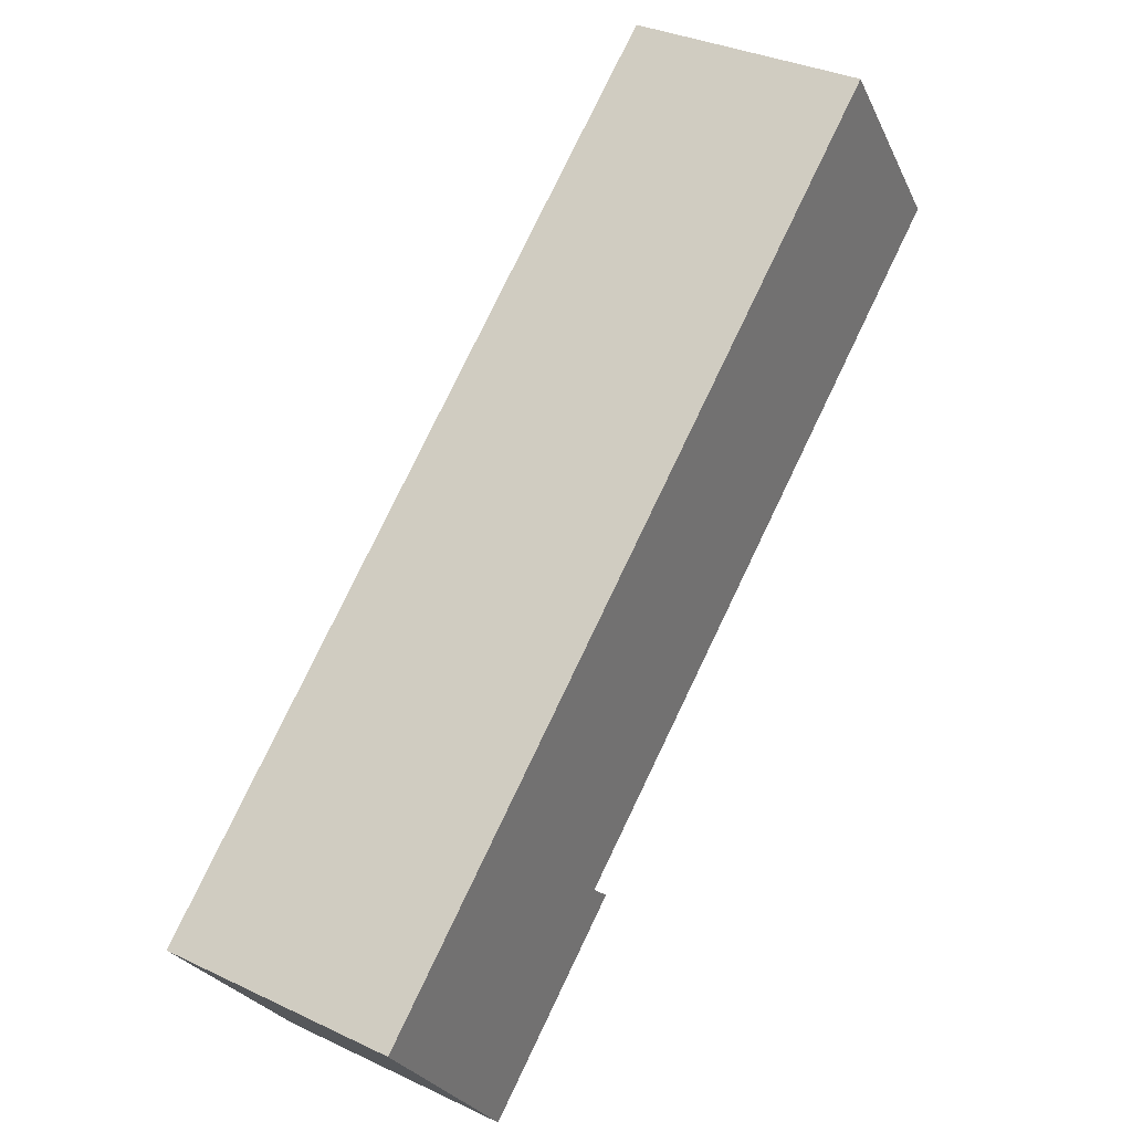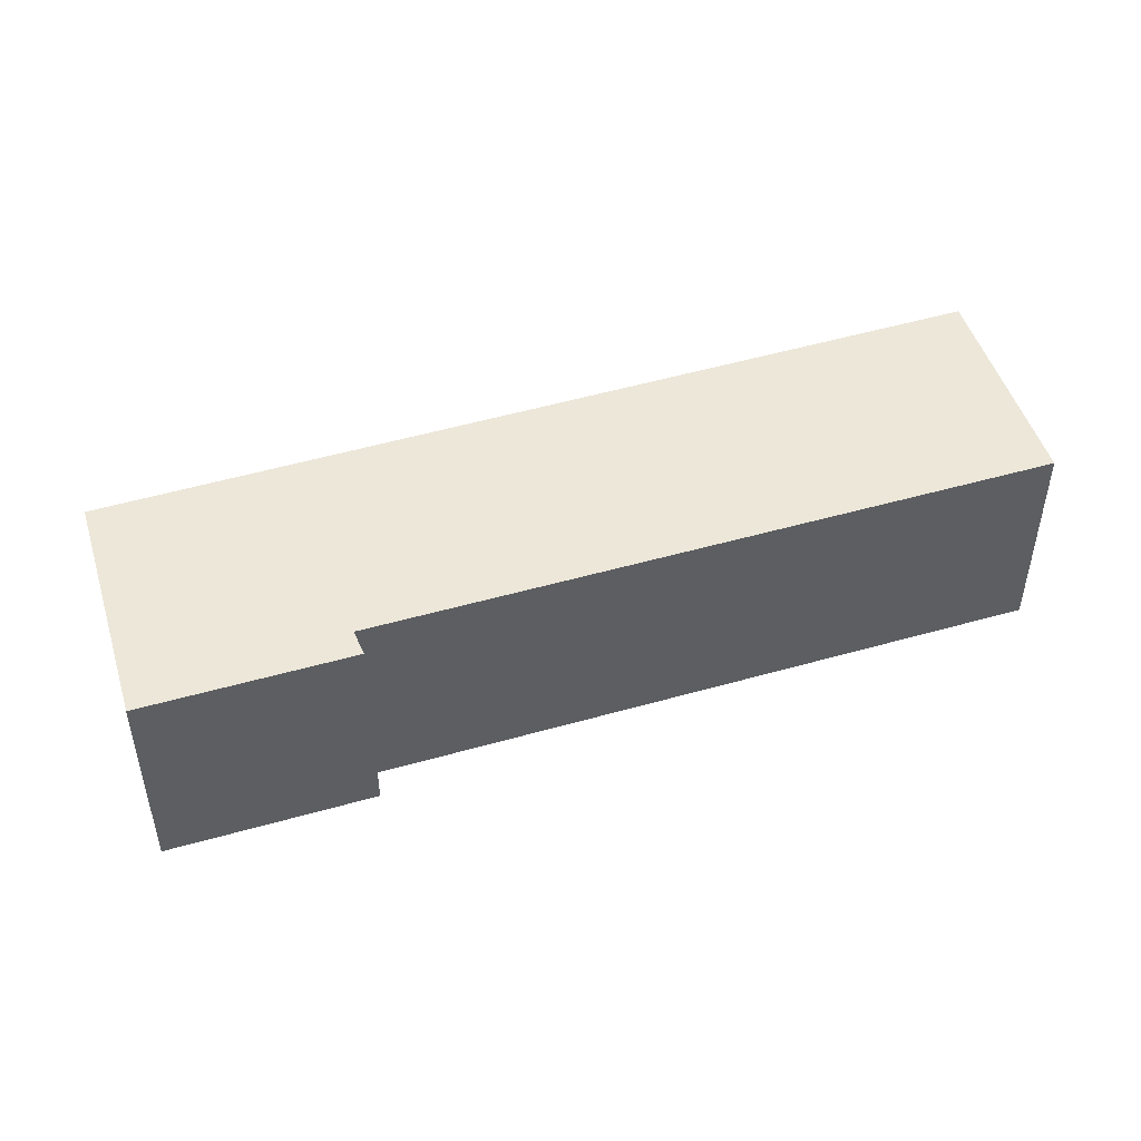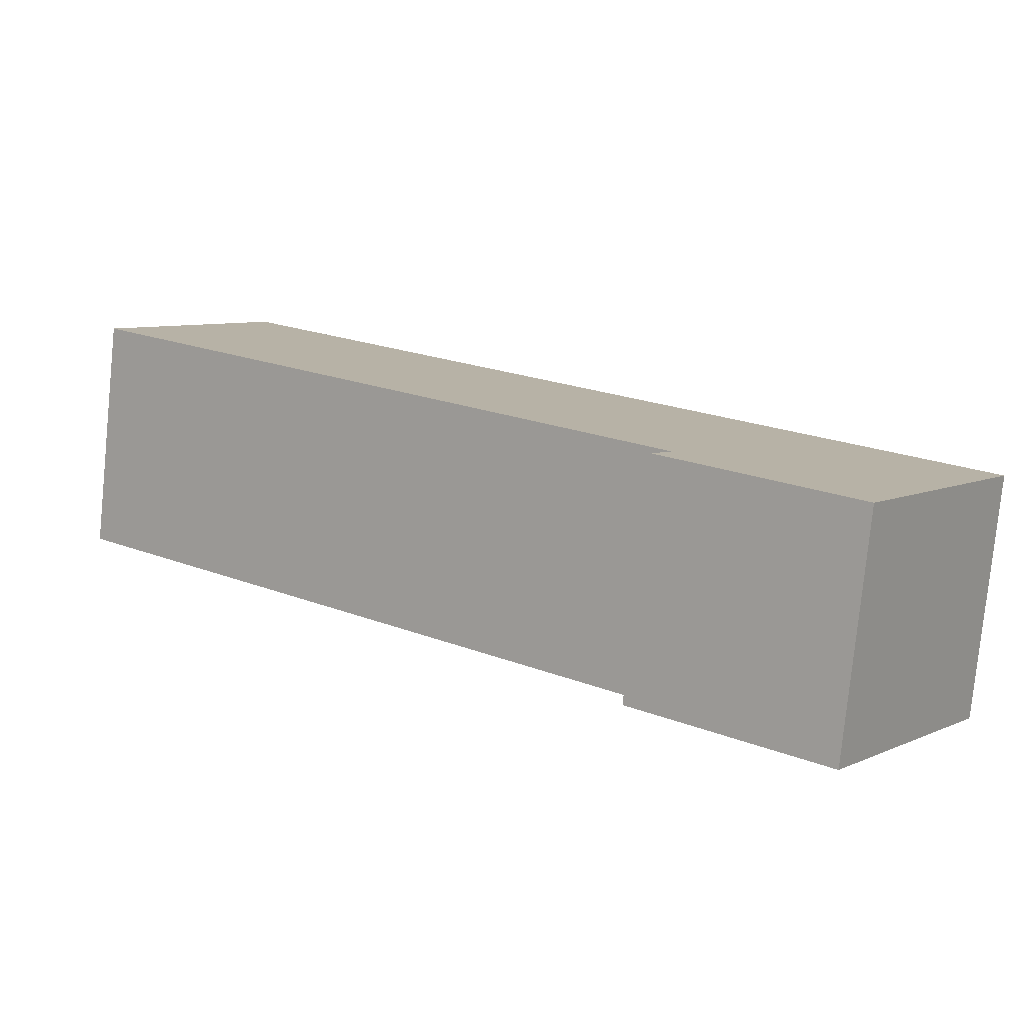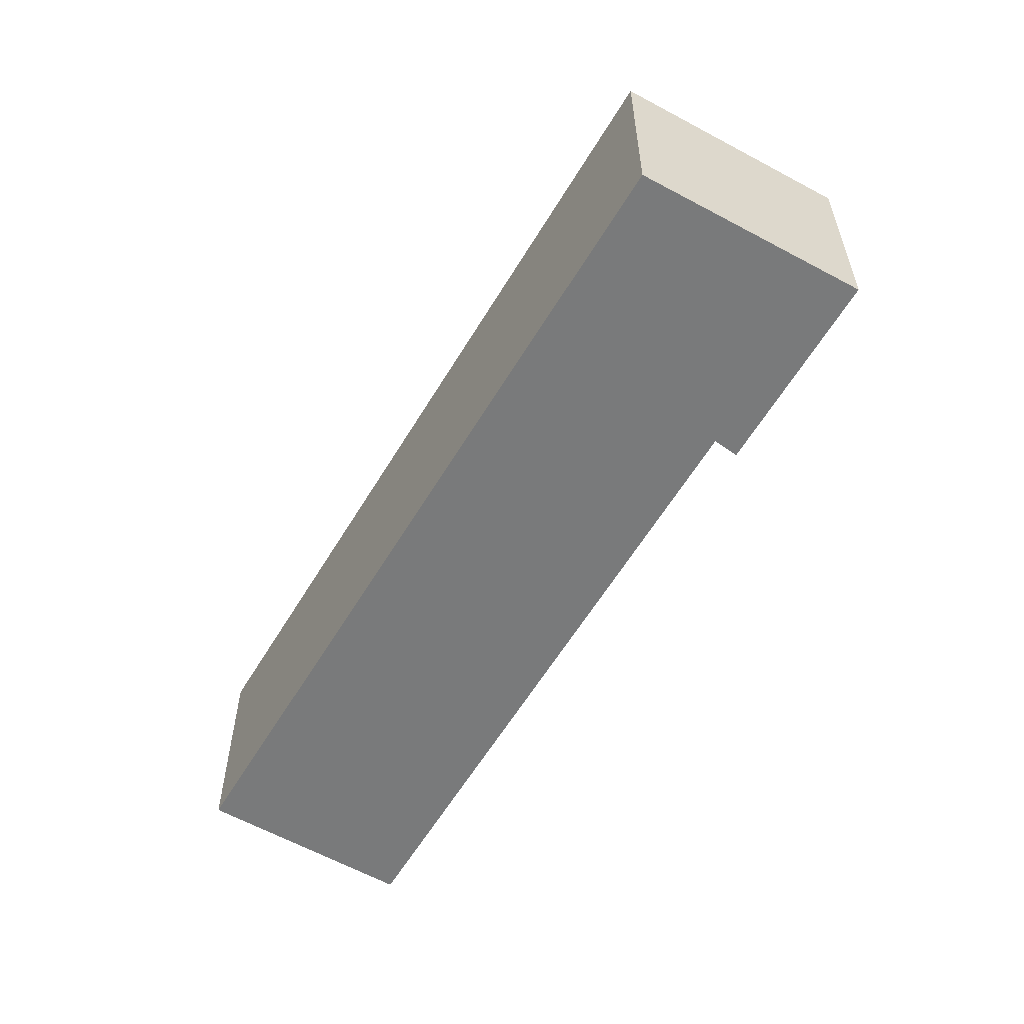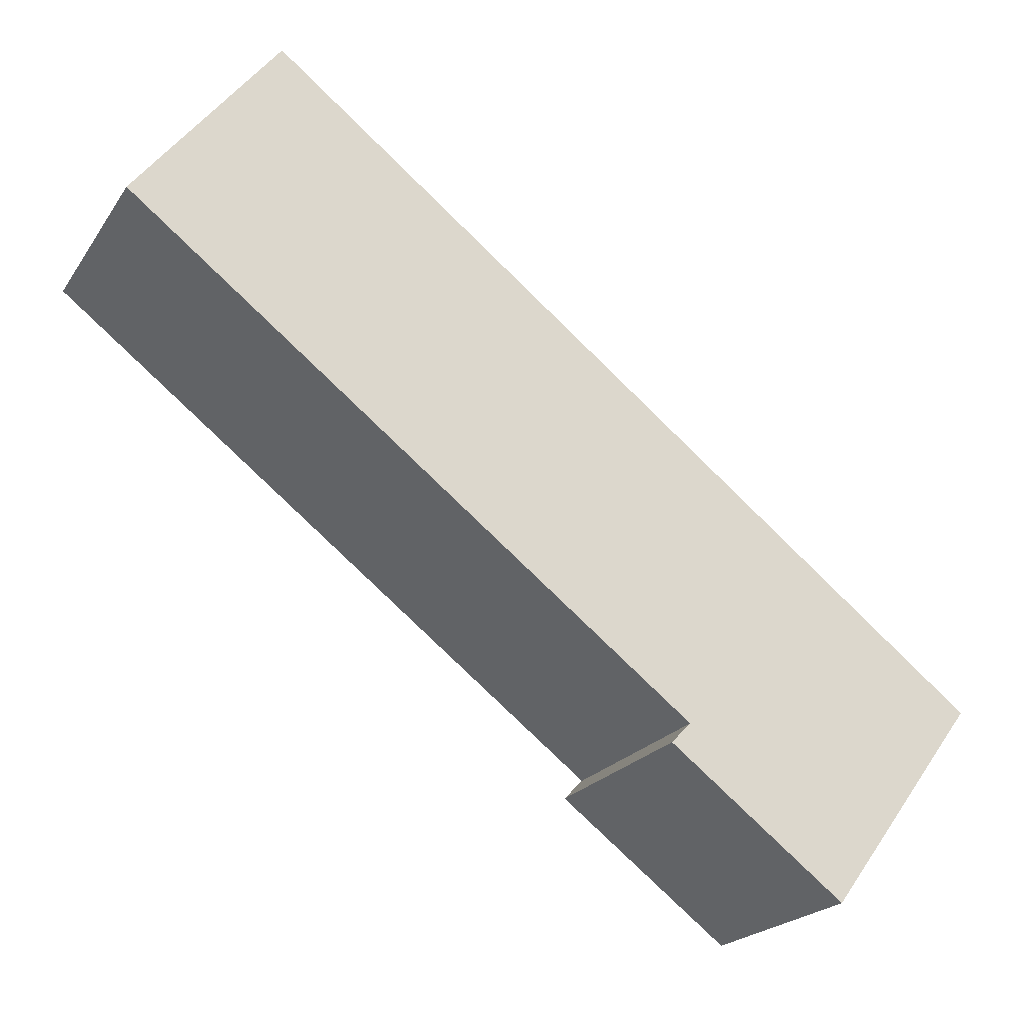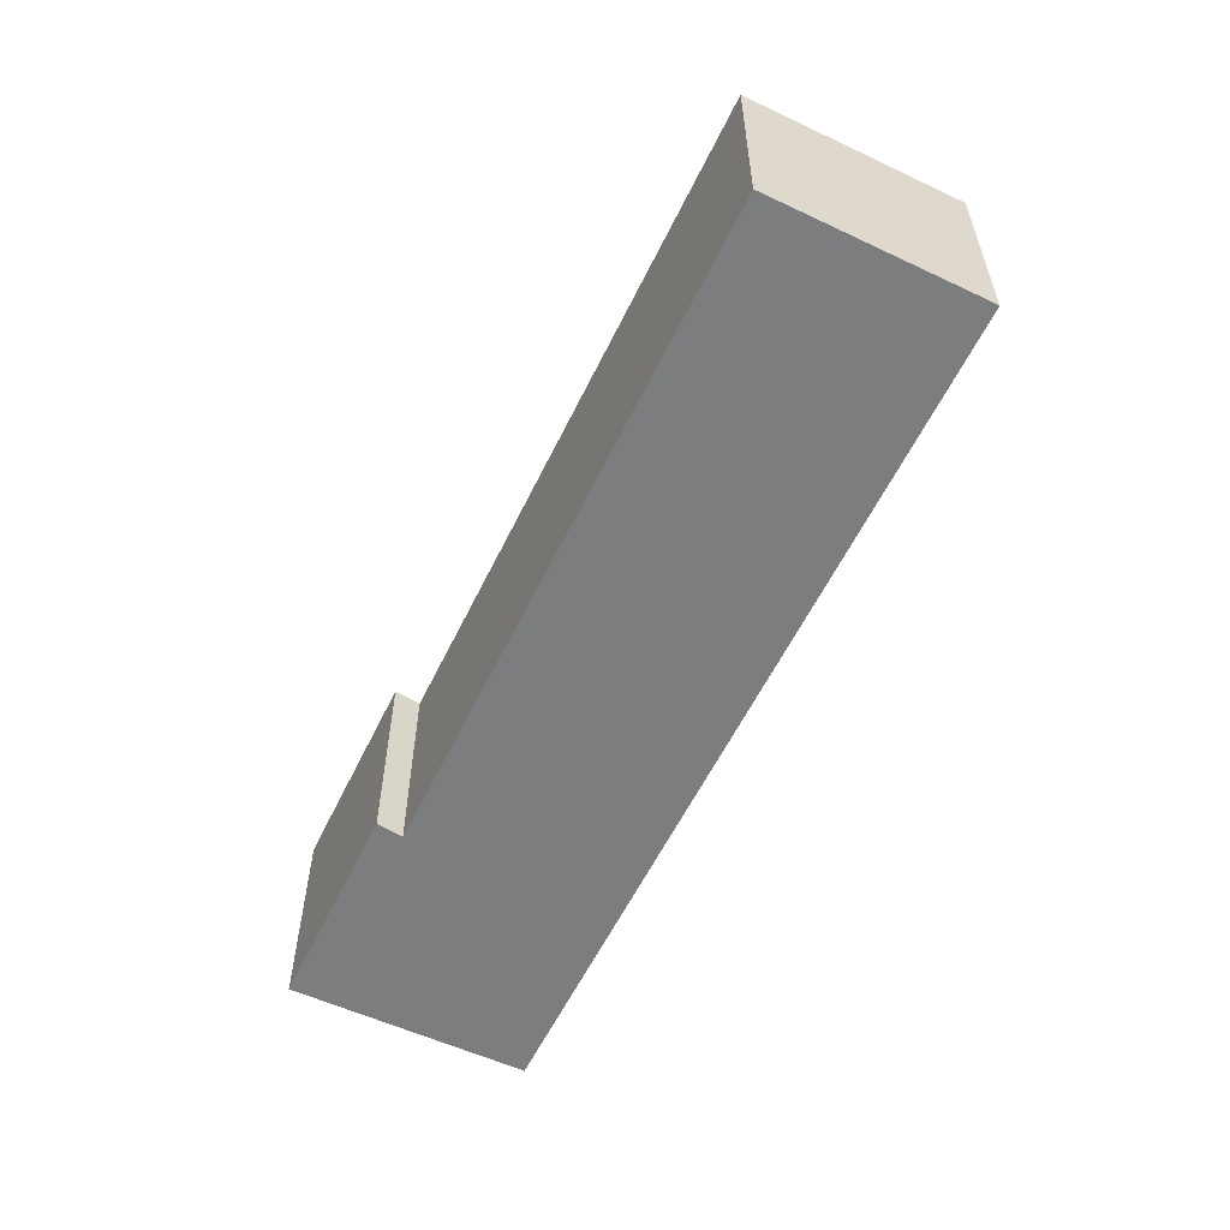
<metadata>
{"format":"obj","ext":"obj","renderer":"f3d","projection":"perspective","resolution":1024,"background":"white","views":[{"elev":33.6,"azim":123.0,"up":"+Z"},{"elev":49.6,"azim":-159.9,"up":"+Y"},{"elev":-78.6,"azim":-5.7,"up":"+Z"},{"elev":-58.0,"azim":97.4,"up":"+Y"},{"elev":-21.4,"azim":-24.5,"up":"+Z"},{"elev":-59.0,"azim":-78.2,"up":"+Y"}]}
</metadata>
<code>
v  1.985 3.208 2.543
v  7.928 3.208 -6.103
v  0 3.208 1.964e-16
v  12.21 3.208 -5.44
v  10.11 3.208 -8.276
v  7.653 3.208 -6.389
v  7.653 3.912e-16 -6.389
v  7.928 3.737e-16 -6.103
v  0 0 0
v  1.985 -1.557e-16 2.543
v  10.11 5.068e-16 -8.276
v  12.21 3.331e-16 -5.44
g defaultobject
f 1 2 3
f 2 1 4
f 2 4 5
f 5 6 2
f 7 2 6
f 2 7 8
f 9 1 3
f 1 9 10
f 8 3 2
f 3 8 9
f 11 6 5
f 6 11 7
f 10 4 1
f 4 10 12
f 12 5 4
f 5 12 11
f 9 12 10
f 12 9 8
f 12 8 7
f 12 7 11

</code>
